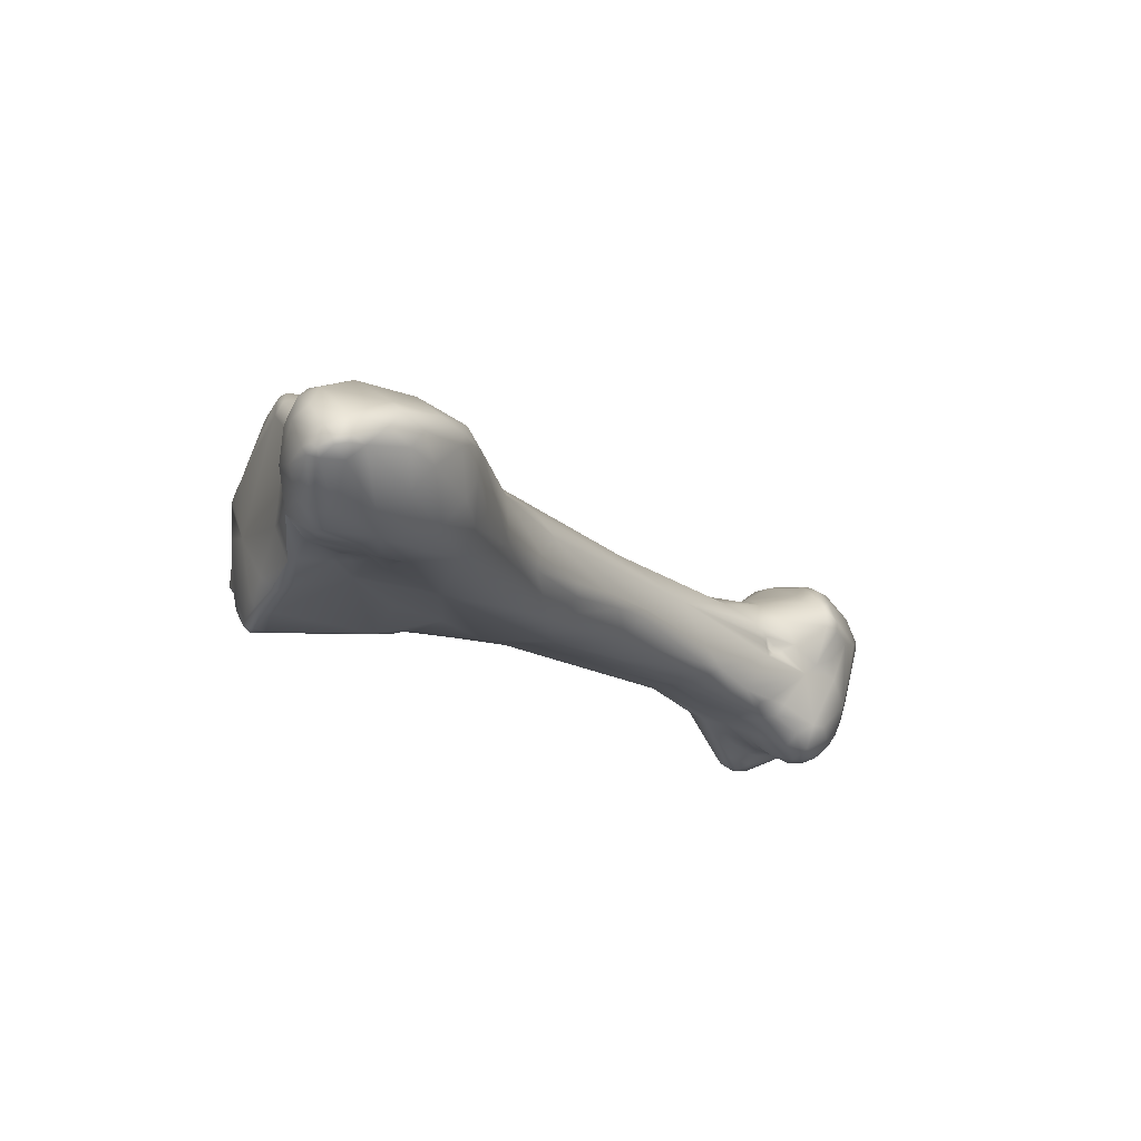
<metadata>
{"format":"obj","ext":"obj","renderer":"f3d","projection":"perspective","resolution":1024,"background":"white","views":[{"elev":61.7,"azim":141.2,"up":"+Y"}]}
</metadata>
<code>
v -121.4 -96.17 -55.65
v -121.1 -95.07 -55.26
v -120.4 -95.05 -55.88
v -120.3 -93.57 -54.3
v -118.4 -92.04 -55.29
v -117.1 -91.81 -55.85
v -116.5 -90.25 -54.68
v -117.8 -90.8 -54.05
v -120.8 -101 -57.57
v -119.4 -100.3 -58.23
v -119.4 -97.78 -57.6
v -122.1 -97.87 -55.44
v -120.8 -98.05 -56.84
v -122.1 -96.62 -54.18
v -122.6 -99.61 -51.25
v -117.1 -97.77 -58.2
v -115.9 -94.08 -57.05
v -118 -93.83 -56.66
v -117.9 -91.26 -52.92
v -114.6 -90.16 -54.97
v -114.2 -89.49 -54.29
v -114.9 -89.46 -53.03
v -113.8 -89.64 -54.49
v -113.6 -89.38 -53.95
v -113.3 -90.53 -54.84
v -113.1 -89.62 -54.1
v -113.2 -89.45 -53.76
v -113.4 -89.44 -52.71
v -151.2 -147.5 -64.48
v -151.7 -147.4 -63.95
v -150.6 -145.6 -64.59
v -146.3 -142.9 -66.68
v -147.1 -142.2 -65.47
v -149 -140.9 -63.69
v -148.5 -141 -64.32
v -149.2 -143.2 -64.77
v -149.6 -141 -61.98
v -150 -141.6 -60.52
v -145.5 -141.4 -65.36
v -147.9 -140.1 -63.71
v -148.7 -140.1 -62.43
v -149.1 -140.8 -60.72
v -148 -140.6 -60.67
v -122.4 -107.2 -57.5
v -124.5 -107 -54.57
v -118 -102.2 -58.47
v -121 -96.55 -50.69
v -115.2 -98.63 -58.01
v -114.7 -100.3 -57.58
v -113.5 -96.47 -57.16
v -113.7 -94.17 -56.64
v -117.8 -93.39 -49.21
v -118 -94.99 -48.16
v -111.7 -93.75 -55.41
v -115.4 -91.68 -49.3
v -112.2 -90.33 -53.9
v -112.3 -89.86 -53.5
v -112.2 -89.97 -53
v -112.7 -89.9 -52.1
v -111.7 -90.5 -53.19
v -111.8 -90.5 -52.59
v -113.8 -90.29 -50.67
v -112.7 -91.23 -50.32
v -151.6 -150.2 -63.38
v -152.1 -149.7 -62.36
v -152.1 -150.3 -61.05
v -146.8 -149.3 -67.81
v -148.4 -149.4 -66.65
v -151.7 -148.3 -63.95
v -152 -148.2 -63.49
v -152.2 -146.7 -62.16
v -152.3 -148.3 -61
v -144.8 -146.9 -69.15
v -146.4 -145.5 -68.07
v -151.3 -144.1 -60.36
v -143.2 -144.9 -69.55
v -143.3 -146.5 -69.62
v -141.8 -145.5 -69.81
v -148.5 -141.8 -59.59
v -150.5 -143.6 -59.14
v -149.8 -143 -59.04
v -143.2 -143.4 -69.02
v -142.4 -142.8 -68.63
v -141.1 -143.9 -69.47
v -140.8 -142.7 -68.4
v -144.3 -141.2 -65.45
v -141 -140.6 -66.54
v -140.1 -140.8 -66.78
v -143 -139.1 -63.61
v -142.7 -138.9 -63.86
v -142.4 -138.6 -63.38
v -144.7 -139.8 -63.47
v -145.4 -139.5 -61.57
v -143.5 -139.2 -63.41
v -143 -138.8 -62.8
v -142.5 -138.7 -62.91
v -145 -140 -59.09
v -140.1 -139.5 -65.94
v -139.6 -139.8 -66.12
v -139.1 -138.9 -65.74
v -141.8 -137.9 -63.57
v -141.8 -137.3 -62.76
v -142.3 -138.3 -62.9
v -142.4 -138.3 -62.56
v -142.9 -138.1 -62.11
v -142.3 -137.7 -62.21
v -142.3 -137.5 -61.79
v -142.9 -137.7 -60.9
v -138.3 -137 -64.97
v -137 -136.1 -64.55
v -136.5 -132.1 -62.2
v -136.8 -133.9 -63.37
v -135.8 -133.7 -63.37
v -135.4 -132.2 -62.8
v -136.6 -129.5 -59.04
v -132.6 -125 -59.72
v -131.7 -124.5 -60.07
v -130 -121.8 -59.55
v -129.5 -119.9 -58.76
v -127.4 -117 -58.32
v -127 -117.7 -58.78
v -127.5 -114.3 -55.73
v -127.5 -113.8 -53.66
v -125.2 -111.9 -57.07
v -124.2 -112 -57.85
v -120.4 -108.1 -57.98
v -113.8 -99.91 -56.84
v -113.3 -98.86 -56.95
v -113 -99.71 -55.73
v -113.5 -101.3 -55.47
v -112.9 -100.7 -55.25
v -112.5 -97.24 -56.41
v -112.6 -98.22 -56.08
v -110.7 -93.71 -54.47
v -111 -95.32 -55.29
v -110.4 -93.8 -53.38
v -110.5 -96.1 -54.49
v -111.1 -94.02 -50.84
v -114.1 -92.17 -48.75
v -112.7 -93.3 -49.17
v -115.3 -93.49 -47.9
v -111.1 -92.13 -52.19
v -147 -152.7 -66.1
v -149 -151.6 -65.44
v -150.4 -152.2 -63.04
v -150.9 -152.1 -62.33
v -151.7 -151.2 -61.79
v -151.8 -150.3 -59.95
v -151.6 -151.2 -60.52
v -150.5 -152.6 -60.74
v -150.8 -151.5 -59.16
v -147.8 -150.8 -66.76
v -145.7 -150.9 -67.94
v -151.5 -147.8 -58.97
v -150.3 -148.6 -57.17
v -144.4 -148.9 -69
v -144.1 -150.1 -68.59
v -142.9 -149.1 -68.96
v -143.4 -150.3 -68.3
v -142.9 -149.8 -68.27
v -141.9 -149.2 -67.49
v -149.7 -145.9 -56.88
v -142.2 -147 -69.61
v -140.9 -145.7 -69.64
v -141.4 -147.9 -69.04
v -140.1 -146.5 -68.85
v -141.5 -148.4 -68.59
v -139.8 -146.9 -67.54
v -148.4 -144.6 -56.86
v -147.6 -145.4 -56.07
v -139.9 -143.4 -68.46
v -140 -144.9 -69.21
v -139.1 -145.3 -67.62
v -138.6 -142.8 -66.66
v -138.6 -139.7 -65.9
v -138.7 -140.7 -66.22
v -138 -139.9 -65.47
v -137.6 -140.8 -65.05
v -141.6 -136.6 -58.66
v -140.6 -137.3 -56.26
v -133.6 -134.1 -62.37
v -133.5 -131.4 -62.32
v -133.9 -125.2 -55.07
v -129.9 -125.1 -60.42
v -129.3 -127.2 -60.39
v -125 -122.2 -58.61
v -124.4 -117.5 -58.75
v -125.5 -113.7 -49.05
v -125 -110.3 -50.39
v -117.2 -108.1 -57.08
v -121.6 -105.9 -46.67
v -119.8 -101.8 -46.43
v -119.7 -103.5 -45.39
v -114.3 -103.4 -55.46
v -118.1 -99.88 -45.9
v -117.9 -101.3 -44.83
v -112.9 -101.2 -55.09
v -112.6 -100.7 -54.93
v -112.6 -101.1 -54.59
v -112.2 -100.5 -54.58
v -112.7 -101.9 -54.71
v -111.9 -100.7 -54.33
v -111.8 -101.7 -54.16
v -116.5 -97.89 -46.26
v -115.9 -97.85 -46.17
v -116.4 -99.42 -45.41
v -115.2 -99.11 -45.71
v -111 -98.02 -54.24
v -110.5 -98.74 -53.42
v -109.8 -100.4 -53.25
v -114.1 -98.58 -46.53
v -110.3 -97.01 -53.2
v -110.2 -96.8 -52.24
v -145 -153.9 -65.72
v -147.8 -153.7 -64.23
v -147 -154.4 -63.65
v -147 -154.5 -62.6
v -149.6 -153.3 -61.9
v -149.1 -153.4 -60.4
v -149.5 -152.4 -58.75
v -143.8 -152.5 -67.09
v -142.9 -151.5 -67.06
v -142.1 -152.5 -66.3
v -149.6 -151.3 -57.68
v -148.3 -149.7 -56.38
v -141.1 -150.1 -66.36
v -148.9 -147.4 -56.13
v -147.1 -149.6 -56.38
v -139.2 -147.6 -65.87
v -139.7 -149.5 -65.97
v -138.9 -148.3 -65.61
v -146.4 -144.5 -56.53
v -146.3 -146.9 -55.55
v -138.7 -145.4 -65.63
v -137.7 -146.5 -64.45
v -137.4 -143.4 -64.06
v -136.6 -144 -62.65
v -142.9 -141.8 -56.67
v -140.6 -140.4 -55.75
v -127.9 -127.1 -59.57
v -118 -114.9 -55.67
v -123 -111.1 -46.71
v -115 -110 -55.02
v -120.3 -107.3 -43.33
v -112.8 -105.1 -54.12
v -117 -101.4 -43.48
v -117.8 -103.6 -42.28
v -116.8 -102.5 -42.09
v -109.3 -103.2 -53.19
v -108.6 -103.5 -52.85
v -116.6 -100.5 -44.39
v -115.8 -101.1 -43.35
v -115 -101.7 -43.49
v -109.3 -100.8 -52.84
v -110.2 -101.1 -50.28
v -145.6 -154.9 -63.23
v -146.3 -154.6 -61.32
v -146.6 -153.9 -59.75
v -142.3 -154.1 -65.44
v -143 -155 -64.07
v -141.4 -154.1 -64.81
v -140.9 -153.7 -63.64
v -143.1 -155.1 -62.79
v -142.1 -154.7 -63.16
v -142 -154.1 -62.42
v -142.5 -153.9 -61.49
v -143.5 -153.4 -60.2
v -142.8 -154.6 -61.68
v -147.6 -151.4 -57
v -147 -152.6 -57.96
v -146.2 -152.5 -58.1
v -142.1 -151 -60.13
v -141.1 -150.6 -60.36
v -141.5 -152.9 -62.01
v -143.8 -152 -59.64
v -145.9 -150.7 -57.63
v -145.3 -149.5 -56.85
v -138.8 -149.8 -65.95
v -138.6 -151.1 -65.84
v -137.7 -150.1 -65.67
v -137.9 -151.1 -65.3
v -137.1 -149.9 -64.44
v -137.9 -151.1 -63.85
v -141.6 -150 -59.18
v -144.3 -148.3 -55.96
v -142.4 -147.6 -56.36
v -137.6 -148.5 -64.96
v -143.4 -146 -55.76
v -141.9 -144.8 -55.97
v -141 -145.4 -56.29
v -136.5 -145.1 -60.95
v -137.9 -146.1 -58.84
v -139.1 -144.7 -56.66
v -139.7 -143.2 -55.63
v -138.9 -144.2 -56.25
v -136 -143.1 -57.36
v -137.8 -140 -54.44
v -136.9 -141.2 -54.89
v -134.1 -140.5 -59.24
v -134.5 -140.5 -55.68
v -130.3 -129.3 -50.79
v -131.7 -128.9 -51.04
v -123.1 -125.2 -55.44
v -121 -121.2 -55.72
v -119.1 -119.9 -54.94
v -124.7 -117.4 -47.21
v -123.6 -118.9 -46.29
v -116.4 -117.7 -53.41
v -123.3 -114.8 -46.09
v -122.8 -116.2 -45.22
v -122.5 -117.1 -45.21
v -122.3 -115.6 -43.97
v -116.1 -115.2 -54.88
v -116 -116.5 -53.99
v -115.4 -116.4 -53.74
v -115.5 -116.8 -53.61
v -114.7 -115.8 -53.56
v -122.1 -111.5 -44.65
v -122.2 -113.4 -43.68
v -121.5 -114 -43.03
v -113.6 -113.1 -54.5
v -116.1 -103 -41.87
v -117.5 -104.4 -41.32
v -116.8 -104.2 -41.05
v -108.2 -103.9 -52.21
v -107.9 -106.3 -52.42
v -107.3 -106.1 -51.95
v -108.3 -104.3 -50.83
v -128.2 -133.5 -54.75
v -129.1 -131.6 -52.11
v -122.9 -125.3 -51.1
v -120.4 -122.7 -52.24
v -121.9 -119.7 -46.54
v -116.9 -118.8 -51.46
v -118 -119.3 -48.67
v -119.7 -119.5 -47.2
v -122.2 -116.8 -44.63
v -122 -115.9 -43.77
v -121.8 -117.5 -45.05
v -120.9 -115.8 -43.47
v -119.3 -117.6 -45.13
v -114.9 -116.5 -53.36
v -114.5 -116.2 -53.29
v -114.1 -115.5 -53.26
v -114.4 -116.7 -50.52
v -118.9 -115.1 -43.61
v -120 -112.7 -42.28
v -119.9 -113.6 -42.51
v -113.5 -116 -51.85
v -112.3 -115.7 -50.81
v -110.5 -114 -51.41
v -117.8 -110.8 -40.97
v -114 -109.5 -41.87
v -117 -107.7 -40.04
v -115.8 -106.8 -40.31
v -115.7 -108.1 -40.13
v -107.3 -109.1 -51.91
v -106.7 -108.2 -51.7
v -106.5 -108.4 -51.26
v -106.5 -109 -51.34
v -106.5 -108.4 -50.79
v -107.3 -110.3 -51.18
v -106.4 -109.2 -50.58
v -109.4 -106.3 -46.94
v -107.2 -106.2 -51.41
v -107.5 -106.2 -50.31
v -112.2 -115.4 -49.15
v -114.3 -115.9 -47.47
v -114.7 -114.8 -45.85
v -110.8 -114.6 -50.51
v -110.8 -113.2 -46.51
v -108.7 -112 -47.16
v -107.8 -111.6 -48.33
v -108 -111.6 -47.28
v -107.8 -111.4 -47.2
v -109.3 -112.1 -46.26
v -108.5 -111.9 -46.67
v -108.3 -111.1 -46.2
v -108.6 -111.7 -46.27
v -108.4 -111.5 -46.16
v -107.9 -111.9 -46.35
v -111.4 -109.9 -43.08
v -111 -109.2 -42.83
v -110.3 -110.7 -44.47
v -111 -109.8 -43.01
v -111.2 -109.6 -42.59
v -109.6 -109.9 -44.67
v -110.8 -109.3 -43.07
v -112.6 -110 -43.01
v -112.3 -109.3 -42.47
v -112.3 -108.6 -42.18
v -111.9 -109.6 -42.6
v -111.7 -109.3 -42.39
v -111.4 -108.9 -42.6
v -106.9 -110.7 -50.14
v -107.5 -108.8 -48.4
v -107 -110.7 -48.64
v -112.2 -107.9 -42.48
v -110.2 -96.8 -52.24
v -109.3 -100.8 -52.84
v -142.1 -154.7 -63.16
v -107.8 -111.4 -47.2
v -108.5 -111.9 -46.67
v -108.3 -111.1 -46.2
v -108.6 -111.7 -46.27
v -108.4 -111.5 -46.16
v -107.9 -111.9 -46.35
v -107.9 -111.9 -46.35
v -107.9 -111.9 -46.35
v -107.9 -111.9 -46.35
v -107.9 -111.9 -46.35
v -107.9 -111.9 -46.35
v -110.3 -110.7 -44.47
v -111 -109.8 -43.01
v -111.2 -109.6 -42.59
v -111.2 -109.6 -42.59
v -109.6 -109.9 -44.67
v -112.3 -108.6 -42.18
v -111.7 -109.3 -42.39
v -107 -110.7 -48.64
g grp1
f 1 12 2
f 12 14 2
f 2 14 4
f 1 2 3
f 2 5 3
f 2 4 5
f 3 5 18
f 13 3 11
f 3 13 1
f 18 11 3
f 14 47 4
f 18 5 6
f 5 4 8
f 6 5 7
f 5 8 7
f 44 45 12
f 16 46 10
f 13 9 12
f 9 44 12
f 13 11 10
f 11 16 10
f 12 1 13
f 10 9 13
f 12 45 14
f 14 45 15
f 47 14 15
f 48 46 16
f 16 11 18
f 6 17 18
f 51 17 20
f 18 17 16
f 17 51 16
f 6 20 17
f 19 4 47
f 8 4 19
f 47 52 19
f 20 25 51
f 51 25 54
f 7 20 6
f 21 20 7
f 8 22 7
f 8 19 22
f 55 22 19
f 55 62 22
f 25 20 23
f 23 20 21
f 23 21 24
f 22 21 7
f 22 24 21
f 25 23 26
f 23 24 26
f 26 24 27
f 27 24 28
f 24 22 28
f 26 56 25
f 56 26 57
f 57 26 27
f 57 27 28
f 29 31 74
f 31 30 71
f 29 69 30
f 69 70 30
f 29 30 31
f 70 71 30
f 74 36 32
f 74 31 36
f 31 71 37
f 37 75 38
f 71 72 75
f 37 71 75
f 82 76 74
f 74 32 82
f 34 35 36
f 36 35 33
f 31 34 36
f 31 37 34
f 32 36 33
f 38 42 37
f 42 41 37
f 33 39 32
f 33 35 39
f 40 35 34
f 40 39 35
f 34 41 40
f 40 41 93
f 40 92 39
f 93 92 40
f 34 37 41
f 42 79 43
f 42 43 41
f 44 124 45
f 123 189 45
f 10 44 9
f 46 44 10
f 46 126 44
f 45 189 15
f 49 190 46
f 49 46 48
f 47 15 192
f 51 50 16
f 50 48 16
f 128 48 50
f 53 47 192
f 128 50 132
f 52 47 53
f 50 54 135
f 50 51 54
f 56 134 54
f 139 62 55
f 55 19 52
f 55 52 141
f 141 139 55
f 53 141 52
f 25 56 54
f 56 57 60
f 60 57 58
f 57 28 58
f 58 28 59
f 134 56 60
f 60 58 61
f 58 59 61
f 62 59 28
f 60 136 134
f 59 63 61
f 63 59 62
f 142 60 61
f 142 136 60
f 142 61 63
f 28 22 62
f 139 63 62
f 68 64 69
f 64 68 144
f 64 65 70
f 64 147 65
f 144 145 64
f 147 66 65
f 66 72 65
f 68 74 67
f 152 68 67
f 29 68 69
f 74 68 29
f 144 68 152
f 69 64 70
f 70 65 71
f 65 72 71
f 156 67 73
f 73 77 156
f 67 74 73
f 72 154 75
f 75 154 80
f 154 162 80
f 76 77 73
f 76 78 77
f 156 77 163
f 84 164 78
f 78 76 84
f 163 77 78
f 163 78 164
f 172 164 84
f 76 73 74
f 232 97 79
f 38 75 80
f 81 38 80
f 81 42 38
f 79 42 81
f 169 81 80
f 81 169 79
f 162 169 80
f 82 84 76
f 82 83 84
f 85 84 83
f 83 88 85
f 85 88 176
f 84 171 172
f 84 85 171
f 82 32 83
f 86 87 83
f 83 32 86
f 32 39 86
f 39 92 86
f 97 43 79
f 97 41 43
f 97 93 41
f 171 85 176
f 87 88 83
f 87 98 88
f 87 86 98
f 99 175 88
f 98 99 88
f 176 88 175
f 89 90 86
f 94 89 86
f 94 96 89
f 90 101 86
f 91 90 89
f 89 96 91
f 90 91 101
f 103 91 96
f 101 91 103
f 92 94 86
f 93 108 92
f 108 105 92
f 95 94 92
f 92 105 95
f 95 96 94
f 105 96 95
f 96 104 103
f 96 105 104
f 108 93 97
f 109 98 86
f 98 100 99
f 99 100 175
f 100 109 175
f 100 98 109
f 101 109 86
f 101 103 102
f 102 103 106
f 102 115 101
f 103 104 106
f 104 105 106
f 105 107 106
f 108 107 105
f 106 115 102
f 106 107 115
f 107 108 115
f 109 110 175
f 109 112 110
f 113 110 112
f 175 110 181
f 110 113 181
f 101 112 109
f 115 108 179
f 101 111 112
f 114 112 111
f 114 113 112
f 111 117 114
f 113 114 182
f 101 115 111
f 114 184 182
f 114 117 184
f 111 115 116
f 117 116 118
f 184 117 118
f 116 117 111
f 183 123 115
f 116 119 118
f 116 115 122
f 115 123 122
f 118 121 187
f 187 184 118
f 119 116 122
f 121 118 120
f 119 120 118
f 123 183 189
f 119 122 120
f 125 121 120
f 120 122 124
f 187 121 125
f 120 124 125
f 44 125 124
f 122 45 124
f 122 123 45
f 125 44 187
f 190 187 126
f 187 44 126
f 190 126 46
f 191 192 15
f 49 194 190
f 129 194 127
f 127 194 49
f 129 130 194
f 49 48 128
f 127 49 128
f 133 128 132
f 127 128 129
f 129 128 133
f 131 130 129
f 208 129 133
f 197 130 131
f 197 131 198
f 198 131 129
f 129 208 209
f 192 195 53
f 141 195 204
f 135 132 50
f 135 137 132
f 208 133 132
f 208 132 137
f 208 137 212
f 141 53 195
f 135 54 134
f 137 135 134
f 136 137 134
f 136 142 138
f 213 137 136
f 136 138 213
f 137 213 212
f 138 63 140
f 138 211 213
f 63 139 140
f 140 139 211
f 140 211 138
f 141 211 139
f 138 142 63
f 143 144 152
f 215 144 143
f 144 215 145
f 145 146 64
f 64 146 147
f 145 215 218
f 218 146 145
f 218 150 146
f 149 66 147
f 66 148 72
f 66 149 148
f 150 149 147
f 150 147 146
f 149 150 151
f 149 151 148
f 153 67 156
f 157 153 156
f 221 157 159
f 157 221 153
f 67 153 152
f 152 153 143
f 148 154 72
f 155 154 148
f 155 148 151
f 155 162 154
f 155 225 227
f 227 162 155
f 157 156 158
f 158 156 163
f 163 165 158
f 167 158 165
f 158 160 159
f 157 158 159
f 167 160 158
f 167 161 160
f 160 221 159
f 160 222 221
f 227 170 162
f 164 165 163
f 166 164 172
f 166 165 164
f 167 166 168
f 165 166 167
f 168 161 167
f 170 169 162
f 170 232 169
f 232 79 169
f 172 171 174
f 174 171 176
f 174 173 172
f 172 173 166
f 234 173 174
f 168 166 173
f 236 234 174
f 234 168 173
f 97 232 238
f 174 178 236
f 178 174 176
f 177 178 176
f 238 180 97
f 177 176 175
f 177 181 178
f 179 108 97
f 180 179 97
f 175 181 177
f 179 180 183
f 181 113 182
f 183 115 179
f 182 185 181
f 240 181 185
f 181 240 303
f 182 184 185
f 240 185 186
f 188 189 183
f 183 180 188
f 185 184 186
f 186 184 187
f 304 186 190
f 186 187 190
f 188 242 189
f 241 304 190
f 242 191 15
f 15 189 242
f 245 190 194
f 192 191 193
f 196 192 193
f 196 195 192
f 245 194 130
f 245 130 201
f 203 245 201
f 249 245 203
f 196 251 195
f 246 196 193
f 246 251 196
f 201 130 197
f 197 199 201
f 199 198 200
f 197 198 199
f 129 200 198
f 200 129 209
f 199 203 201
f 199 200 202
f 202 200 209
f 202 203 199
f 203 202 209
f 210 249 203
f 206 204 195
f 206 205 204
f 205 141 204
f 206 207 205
f 195 251 206
f 206 251 207
f 211 205 207
f 209 208 212
f 209 210 203
f 213 209 212
f 211 255 213
f 210 209 399
f 205 211 141
f 214 215 143
f 143 153 214
f 153 221 214
f 216 215 214
f 216 218 215
f 216 217 218
f 217 219 218
f 217 257 219
f 214 256 216
f 216 256 217
f 218 219 150
f 258 220 219
f 258 219 257
f 258 270 220
f 220 151 150
f 224 151 220
f 224 155 151
f 220 150 219
f 259 221 223
f 222 223 221
f 223 222 226
f 214 221 259
f 224 220 269
f 270 269 220
f 271 228 269
f 275 276 271
f 276 228 271
f 224 225 155
f 224 269 225
f 269 228 225
f 222 160 161
f 226 222 161
f 276 277 228
f 228 277 285
f 227 233 170
f 228 227 225
f 227 228 233
f 228 285 233
f 229 161 168
f 226 161 229
f 223 226 230
f 230 226 229
f 230 229 231
f 230 278 223
f 231 278 230
f 231 235 287
f 288 232 170
f 170 233 288
f 233 285 288
f 234 229 168
f 236 229 234
f 235 231 229
f 229 236 235
f 236 237 235
f 288 238 232
f 288 289 238
f 236 178 181
f 238 289 239
f 239 180 238
f 303 240 186
f 180 306 188
f 307 306 180
f 306 242 188
f 309 242 306
f 304 241 313
f 191 318 244
f 191 242 318
f 241 190 243
f 321 241 243
f 245 243 190
f 245 321 243
f 245 249 326
f 244 193 191
f 247 246 193
f 244 247 193
f 244 323 247
f 246 248 252
f 247 248 246
f 247 323 248
f 252 322 253
f 248 322 252
f 254 210 399
f 249 210 250
f 254 250 210
f 400 255 328
f 253 364 211
f 364 255 211
f 211 252 253
f 252 211 207
f 252 251 246
f 251 252 207
f 255 400 213
f 214 260 256
f 260 263 256
f 256 257 217
f 257 256 263
f 263 268 257
f 258 257 268
f 260 214 259
f 259 261 260
f 260 261 264
f 264 261 262
f 401 262 274
f 401 274 265
f 263 260 264
f 265 274 266
f 268 401 265
f 265 266 268
f 275 266 274
f 268 263 264
f 271 268 267
f 267 268 266
f 275 267 266
f 271 270 258
f 271 258 268
f 275 271 267
f 269 270 271
f 279 259 223
f 279 261 259
f 279 281 261
f 261 281 283
f 262 261 283
f 274 262 283
f 274 272 275
f 272 274 273
f 284 272 273
f 276 275 272
f 277 276 272
f 277 284 285
f 272 284 277
f 231 287 278
f 279 223 278
f 279 278 280
f 280 278 287
f 281 279 280
f 282 280 287
f 280 282 281
f 281 282 283
f 292 283 282
f 283 292 274
f 273 274 292
f 273 292 284
f 285 286 288
f 290 288 286
f 289 288 290
f 285 284 286
f 292 286 284
f 237 287 235
f 282 287 237
f 282 237 291
f 282 291 292
f 290 295 289
f 286 292 290
f 292 291 296
f 292 293 290
f 295 293 292
f 295 290 293
f 292 296 295
f 296 300 295
f 289 294 239
f 294 289 295
f 239 294 297
f 237 236 299
f 236 181 299
f 299 291 237
f 299 296 291
f 329 300 296
f 294 298 297
f 301 297 298
f 294 295 298
f 295 300 298
f 181 303 299
f 329 296 299
f 303 329 299
f 297 302 239
f 302 180 239
f 302 297 301
f 298 330 301
f 302 307 180
f 303 186 304
f 332 329 303
f 302 301 307
f 304 305 303
f 303 305 332
f 332 305 308
f 335 332 334
f 307 310 306
f 314 308 305
f 308 334 332
f 309 306 310
f 309 318 242
f 309 319 318
f 310 312 309
f 310 307 311
f 311 337 310
f 310 337 312
f 338 312 337
f 309 312 319
f 338 320 312
f 305 304 313
f 305 313 314
f 317 314 313
f 315 314 317
f 308 314 316
f 316 314 315
f 334 308 342
f 342 308 316
f 316 315 342
f 342 315 317
f 342 317 343
f 343 317 344
f 319 244 318
f 319 312 320
f 319 320 244
f 320 347 244
f 321 313 241
f 344 317 313
f 344 313 321
f 354 244 347
f 326 321 245
f 357 326 358
f 324 248 323
f 324 322 248
f 253 322 398
f 254 325 250
f 328 325 400
f 250 326 249
f 358 326 327
f 327 326 250
f 325 327 250
f 365 327 325
f 365 325 328
f 255 364 328
f 329 331 300
f 300 331 298
f 330 298 331
f 329 332 331
f 333 330 331
f 330 333 301
f 331 332 335
f 301 333 307
f 333 331 336
f 307 339 311
f 307 333 339
f 331 335 336
f 335 334 368
f 336 335 341
f 335 368 341
f 336 341 333
f 339 337 311
f 339 338 337
f 341 340 339
f 340 338 339
f 340 320 338
f 340 341 346
f 341 339 333
f 349 334 342
f 343 349 342
f 349 343 344
f 349 345 334
f 368 345 367
f 345 368 334
f 368 369 341
f 340 346 348
f 348 347 320
f 340 348 320
f 344 351 349
f 351 350 349
f 349 350 345
f 345 350 367
f 350 351 370
f 350 370 367
f 244 354 323
f 348 352 347
f 352 354 347
f 348 346 352
f 351 344 321
f 351 321 357
f 346 369 353
f 346 353 352
f 357 321 326
f 351 357 362
f 395 351 362
f 391 356 353
f 398 356 418
f 353 390 391
f 354 324 323
f 355 322 324
f 322 355 398
f 355 324 354
f 352 356 354
f 356 355 354
f 356 398 355
f 352 353 356
f 359 358 327
f 365 359 327
f 359 365 361
f 360 362 357
f 359 363 360
f 359 360 358
f 358 360 357
f 363 359 361
f 363 395 360
f 360 395 362
f 396 363 361
f 395 363 397
f 364 396 366
f 363 396 420
f 366 365 328
f 361 365 366
f 366 328 364
f 366 396 361
f 373 367 370
f 368 367 371
f 368 371 369
f 341 369 346
f 370 351 373
f 367 373 371
f 371 373 372
f 384 369 371
f 372 376 371
f 371 376 384
f 369 389 353
f 351 395 373
f 374 373 375
f 374 372 373
f 395 397 373
f 373 397 375
f 376 372 377
f 381 377 374
f 377 372 374
f 420 396 402
f 402 396 407
f 374 375 408
f 396 378 409
f 376 377 379
f 376 379 384
f 410 405 403
f 404 387 413
f 417 378 396
f 380 379 411
f 379 380 384
f 406 412 404
f 406 404 413
f 369 384 389
f 382 389 384
f 382 392 389
f 398 364 253
f 398 394 364
f 382 384 385
f 392 382 386
f 385 386 382
f 383 394 415
f 417 364 388
f 383 388 364
f 394 383 364
f 414 387 388
f 383 415 388
f 388 415 414
f 414 413 387
f 353 389 390
f 389 392 390
f 392 393 390
f 393 391 390
f 418 419 394
f 418 394 398
f 392 416 393
f 415 394 419
f 364 417 396

</code>
